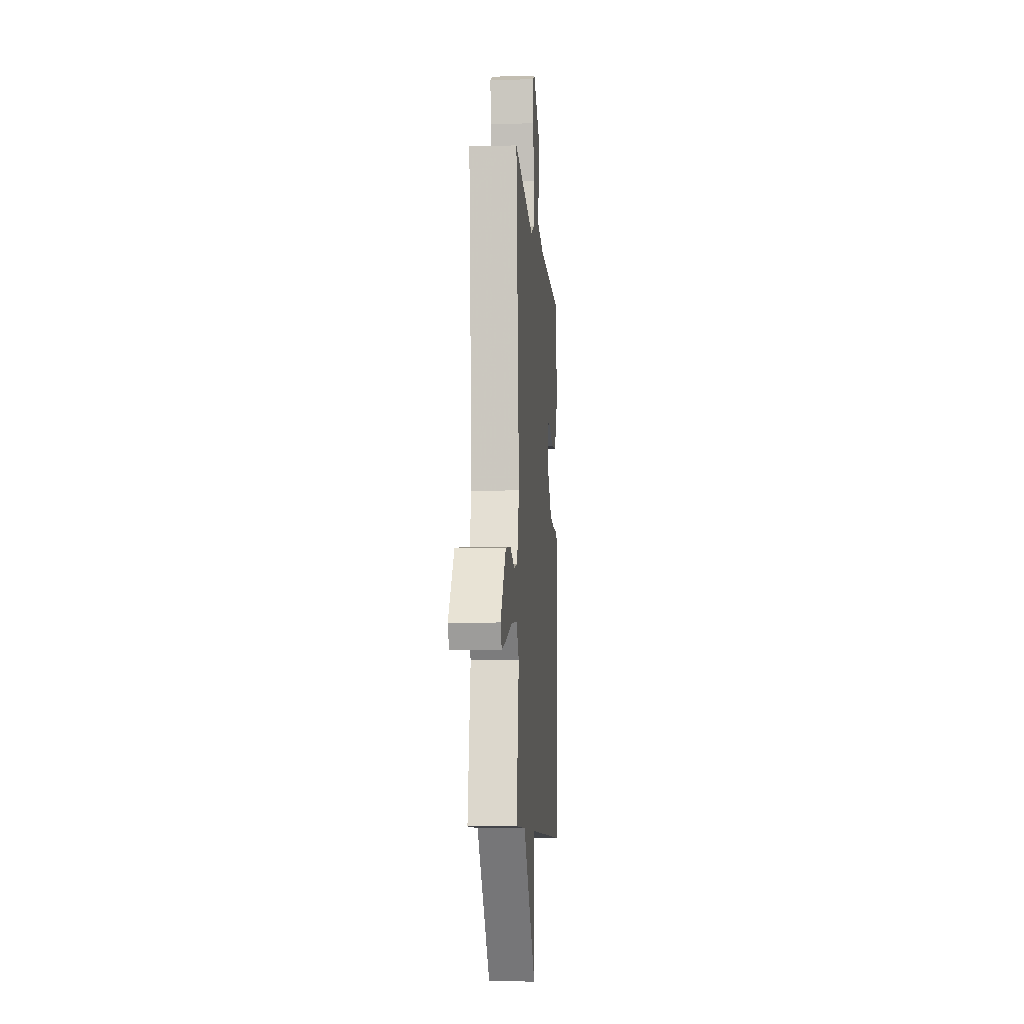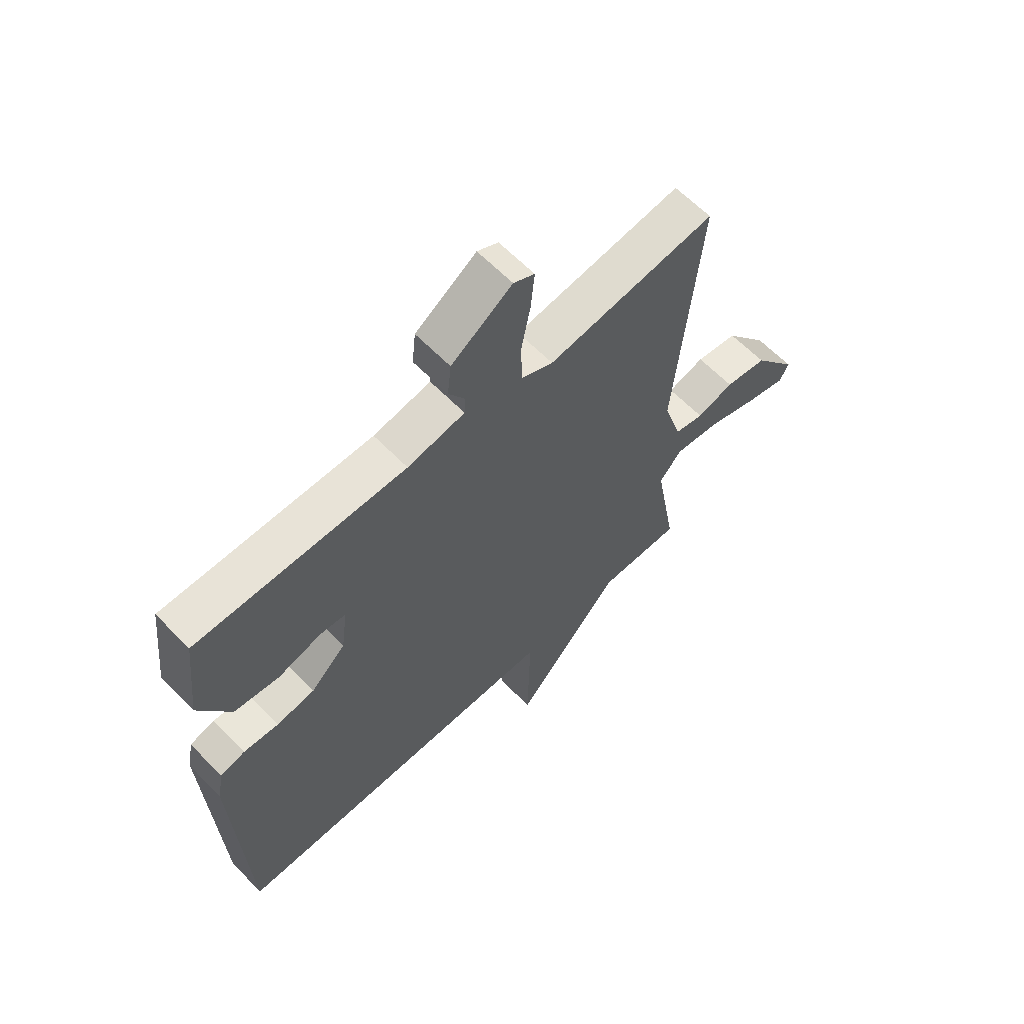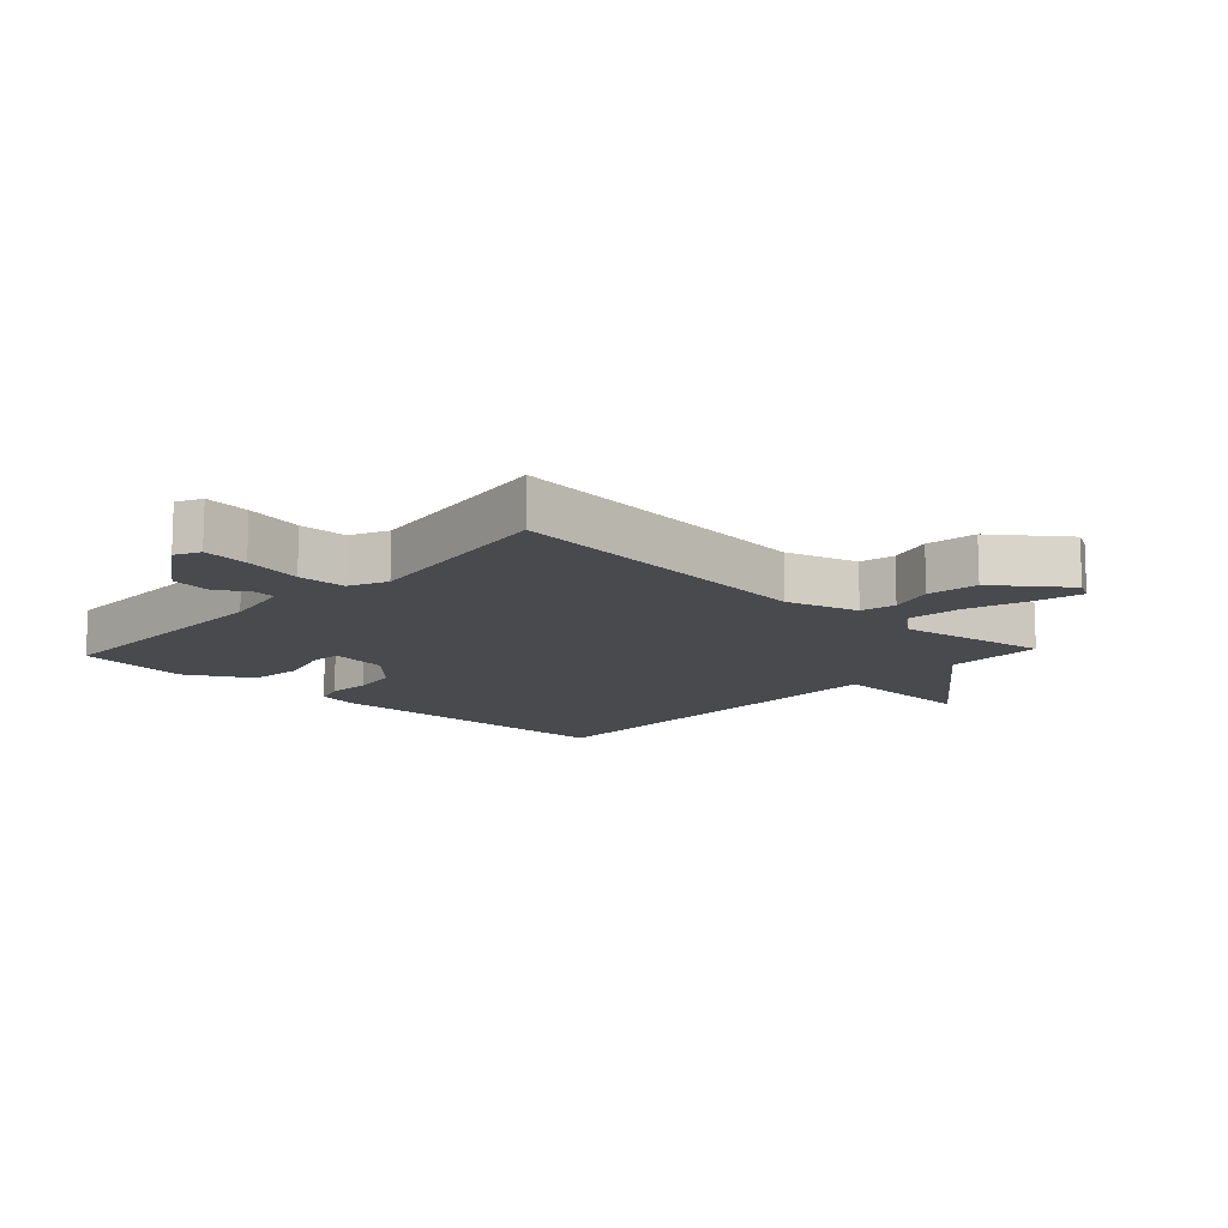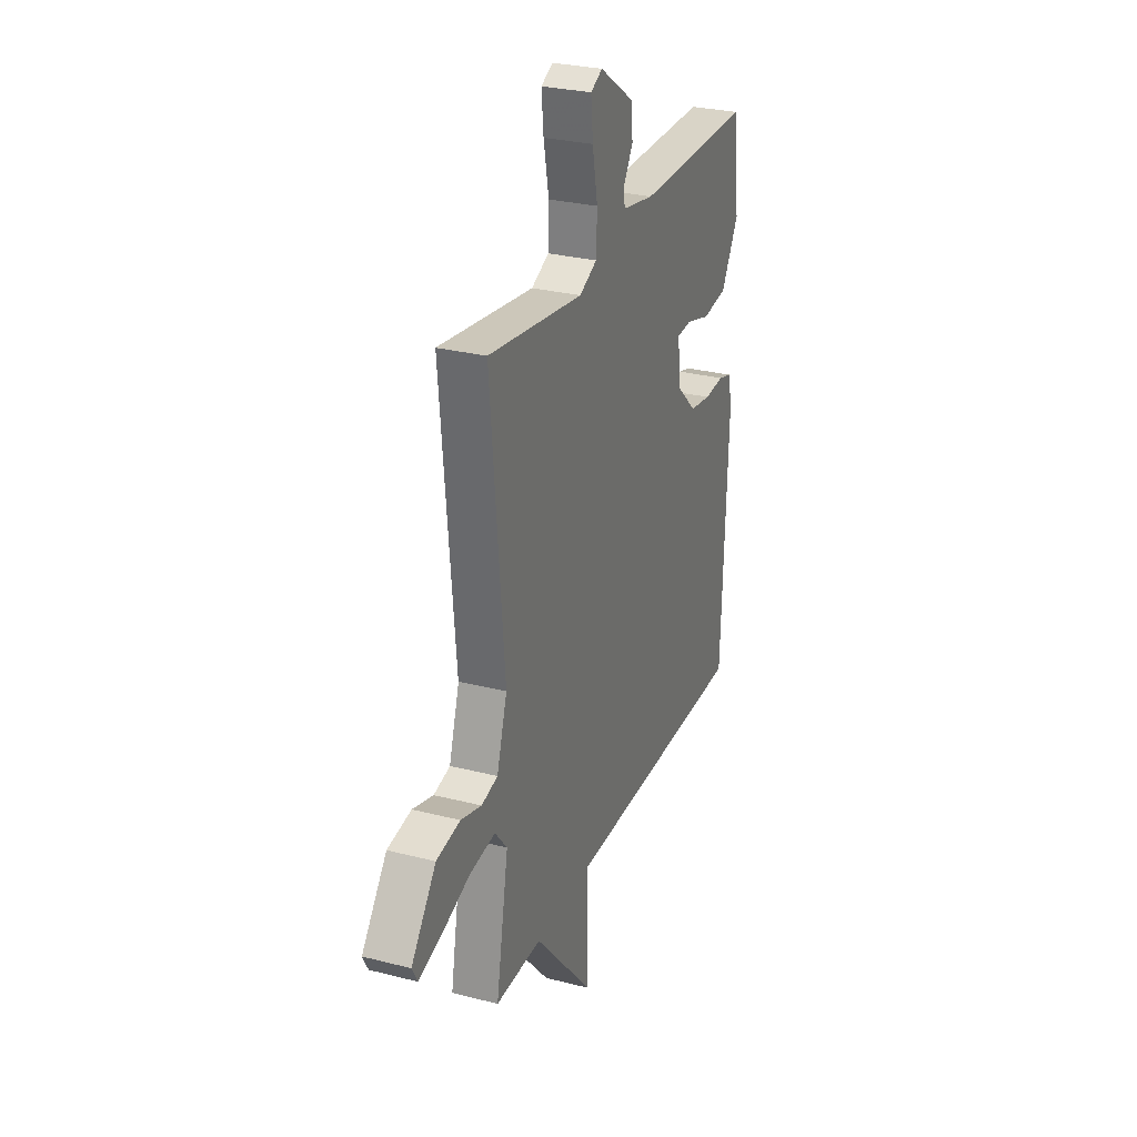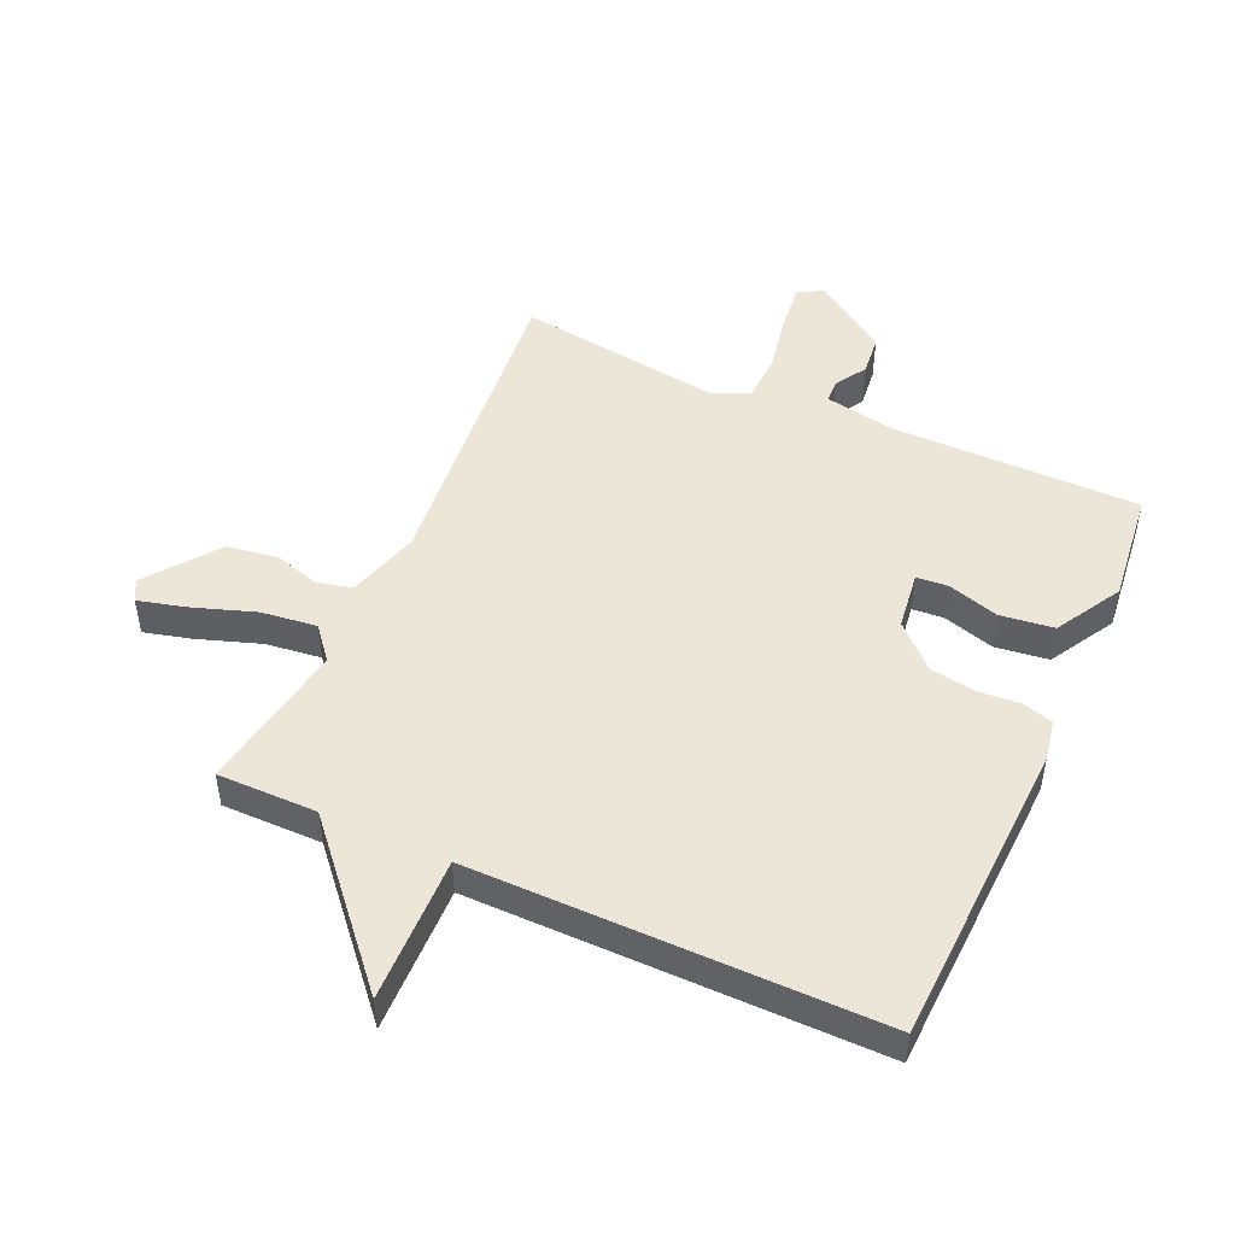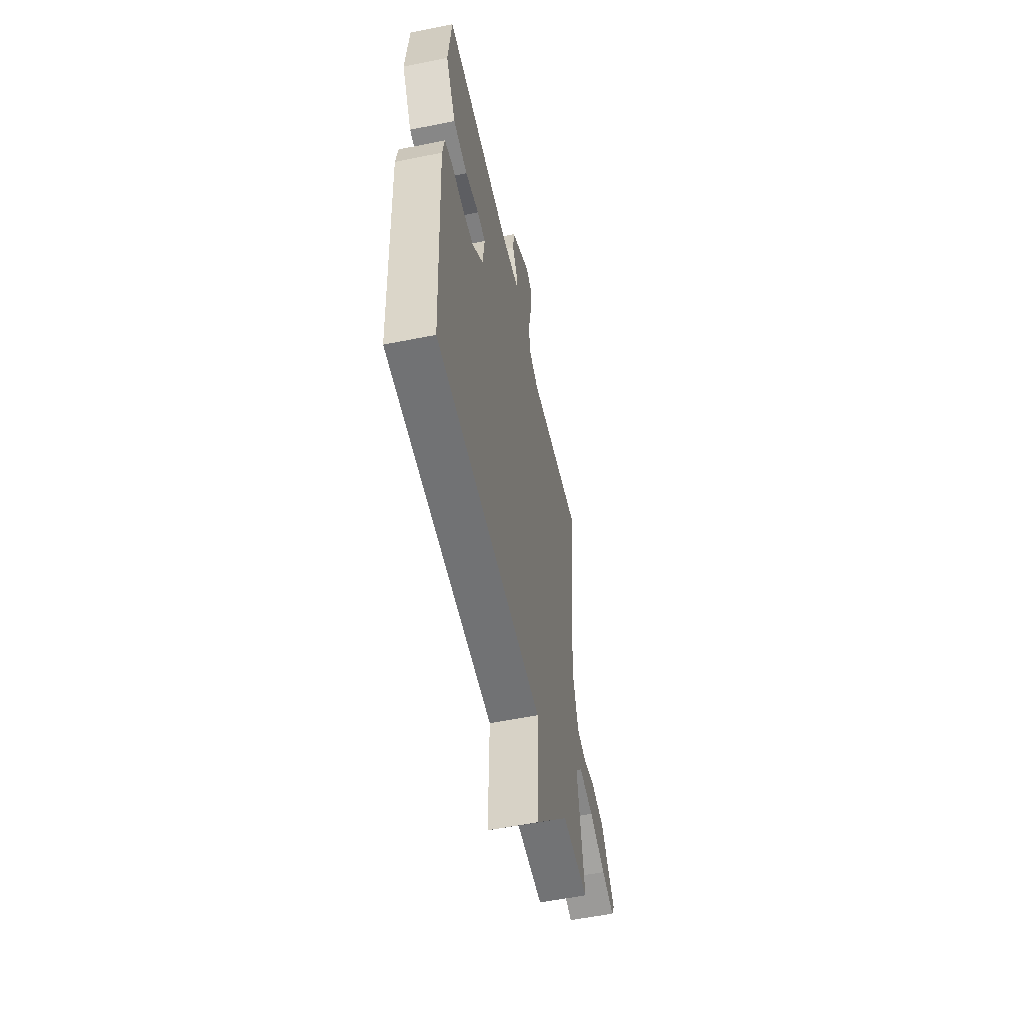
<metadata>
{"format":"obj","ext":"obj","renderer":"f3d","projection":"perspective","resolution":1024,"background":"white","views":[{"elev":-8.8,"azim":94.4,"up":"+Z"},{"elev":62.3,"azim":-44.0,"up":"+Z"},{"elev":-13.1,"azim":47.0,"up":"+Y"},{"elev":28.4,"azim":111.1,"up":"+Z"},{"elev":49.0,"azim":-155.8,"up":"+Y"},{"elev":-55.5,"azim":-78.0,"up":"+Z"}]}
</metadata>
<code>
v -0.5 0.07 0.5
v -0.104 0.07 0.499
v 0.005 0.07 0.519
v 0.007 0.07 0.555
v -0.024 0.07 0.605
v -0.017 0.07 0.669
v 0.099 0.07 0.747
v 0.139 0.07 0.727
v 0.132 0.07 0.654
v 0.114 0.07 0.561
v 0.117 0.07 0.484
v 0.177 0.07 0.456
v 0.5 0.07 0.5
v 0.453 0.07 -0.01
v 0.488 0.07 -0.124
v 0.544 0.07 -0.137
v 0.615 0.07 -0.116
v 0.696 0.07 -0.129
v 0.781 0.07 -0.24
v 0.763 0.07 -0.274
v 0.687 0.07 -0.254
v 0.588 0.07 -0.22
v 0.5 0.07 -0.209
v 0.458 0.07 -0.26
v 0.5 0.07 -0.5
v 0.342 0.07 -0.499
v 0.137 0.07 -0.731
v 0.142 0.07 -0.499
v -0.5 0.07 -0.5
v -0.52 0.07 -0.013
v -0.508 0.07 0.052
v -0.461 0.07 0.066
v -0.394 0.07 0.061
v -0.321 0.07 0.072
v -0.255 0.07 0.135
v -0.243 0.07 0.227
v -0.293 0.07 0.231
v -0.375 0.07 0.207
v -0.46 0.07 0.218
v -0.52 0.07 0.322
v -0.5 0 0.5
v -0.104 0 0.499
v 0.005 0 0.519
v 0.007 0 0.555
v -0.024 0 0.605
v -0.017 0 0.669
v 0.099 0 0.747
v 0.139 0 0.727
v 0.132 0 0.654
v 0.114 0 0.561
v 0.117 0 0.484
v 0.177 0 0.456
v 0.5 0 0.5
v 0.453 0 -0.01
v 0.488 0 -0.124
v 0.544 0 -0.137
v 0.615 0 -0.116
v 0.696 0 -0.129
v 0.781 0 -0.24
v 0.763 0 -0.274
v 0.687 0 -0.254
v 0.588 0 -0.22
v 0.5 0 -0.209
v 0.458 0 -0.26
v 0.5 0 -0.5
v 0.342 0 -0.499
v 0.137 0 -0.731
v 0.142 0 -0.499
v -0.5 0 -0.5
v -0.52 0 -0.013
v -0.508 0 0.052
v -0.461 0 0.066
v -0.394 0 0.061
v -0.321 0 0.072
v -0.255 0 0.135
v -0.243 0 0.227
v -0.293 0 0.231
v -0.375 0 0.207
v -0.46 0 0.218
v -0.52 0 0.322
f 40 1 2
f 39 40 2
f 38 39 2
f 37 38 2
f 36 37 2 3
f 35 36 3
f 31 32 33
f 30 31 33
f 29 30 33
f 28 29 33
f 28 33 34
f 26 27 28
f 26 28 34 35
f 26 35 3
f 25 26 3
f 24 25 3
f 20 21 22
f 19 20 22
f 18 19 22
f 17 18 22
f 16 17 22
f 15 16 22 23
f 24 3 4
f 23 24 4
f 15 23 4
f 14 15 4
f 8 9 10
f 7 8 10
f 6 7 10
f 5 6 10
f 4 5 10
f 4 10 11
f 14 4 11
f 12 13 14
f 11 12 14
f 42 41 80
f 42 80 79
f 42 79 78
f 42 78 77
f 43 42 77 76
f 43 76 75
f 73 72 71
f 73 71 70
f 73 70 69
f 73 69 68
f 74 73 68
f 68 67 66
f 75 74 68 66
f 43 75 66
f 43 66 65
f 43 65 64
f 62 61 60
f 62 60 59
f 62 59 58
f 62 58 57
f 62 57 56
f 63 62 56 55
f 44 43 64
f 44 64 63
f 44 63 55
f 44 55 54
f 50 49 48
f 50 48 47
f 50 47 46
f 50 46 45
f 50 45 44
f 51 50 44
f 51 44 54
f 54 53 52
f 54 52 51
f 1 41 42 2
f 2 42 43 3
f 3 43 44 4
f 4 44 45 5
f 5 45 46 6
f 6 46 47 7
f 7 47 48 8
f 8 48 49 9
f 9 49 50 10
f 10 50 51 11
f 11 51 52 12
f 12 52 53 13
f 13 53 54 14
f 14 54 55 15
f 15 55 56 16
f 16 56 57 17
f 17 57 58 18
f 18 58 59 19
f 19 59 60 20
f 20 60 61 21
f 21 61 62 22
f 22 62 63 23
f 23 63 64 24
f 24 64 65 25
f 25 65 66 26
f 26 66 67 27
f 27 67 68 28
f 28 68 69 29
f 29 69 70 30
f 30 70 71 31
f 31 71 72 32
f 32 72 73 33
f 33 73 74 34
f 34 74 75 35
f 35 75 76 36
f 36 76 77 37
f 37 77 78 38
f 38 78 79 39
f 39 79 80 40
f 40 80 41 1

</code>
